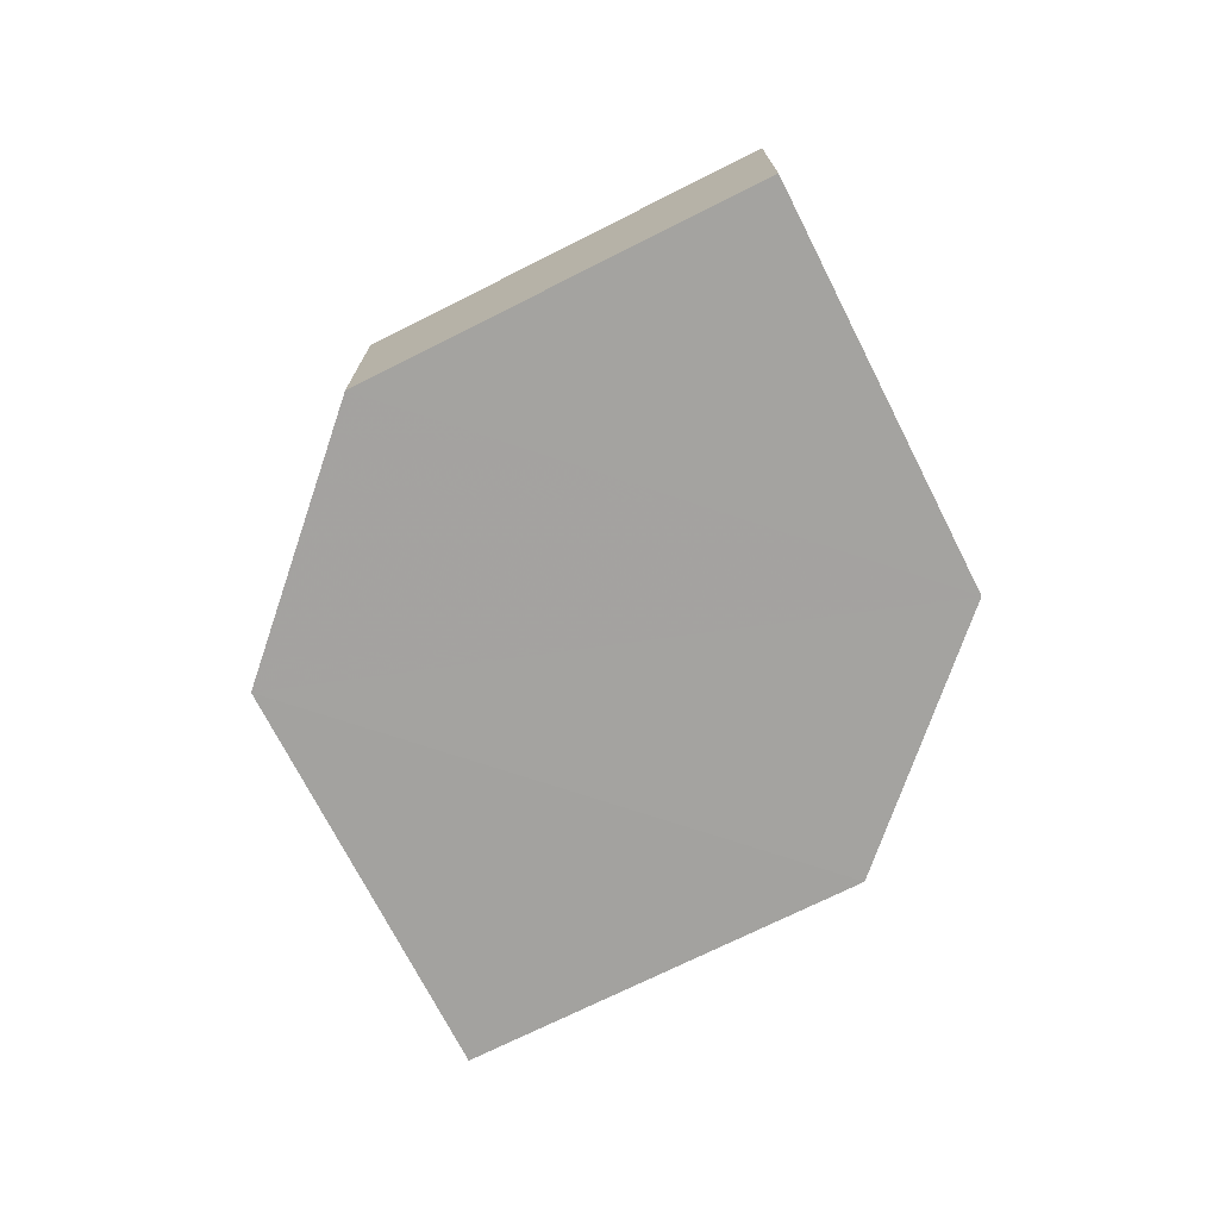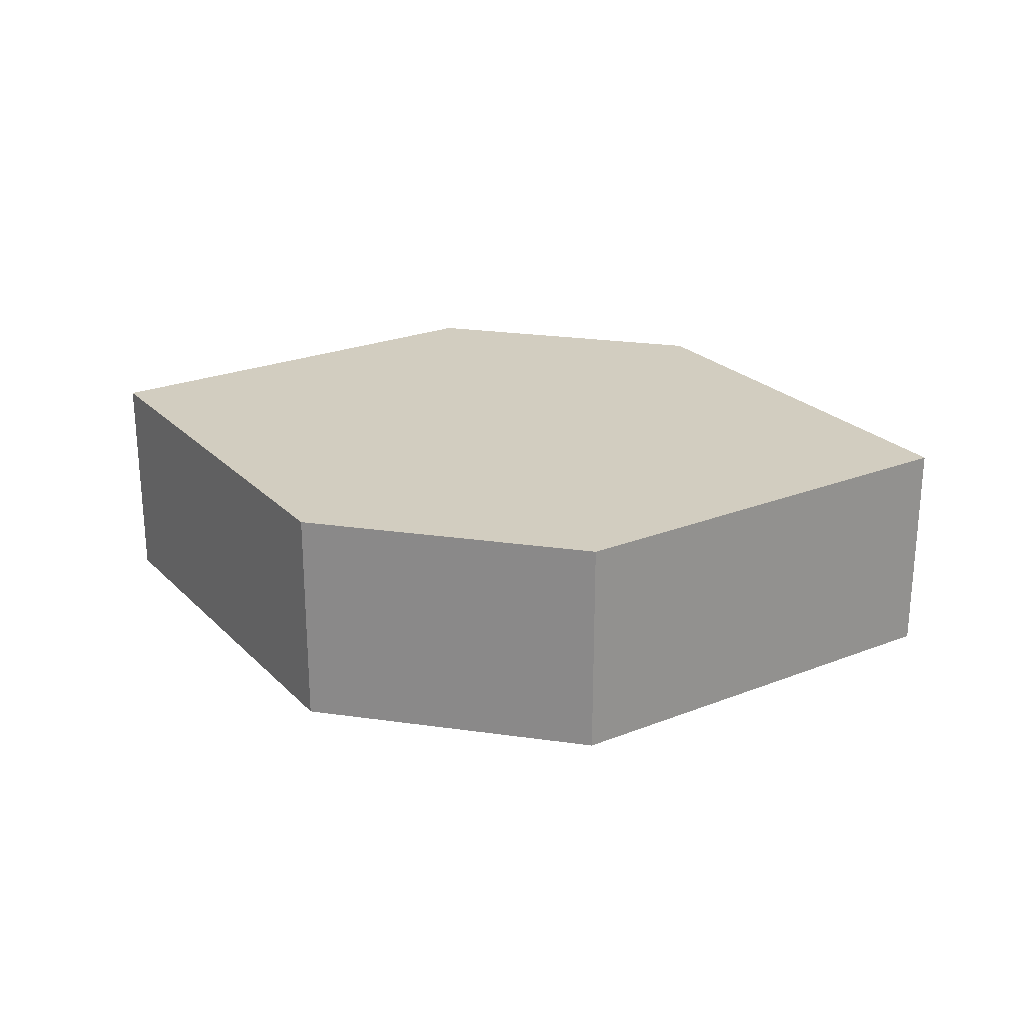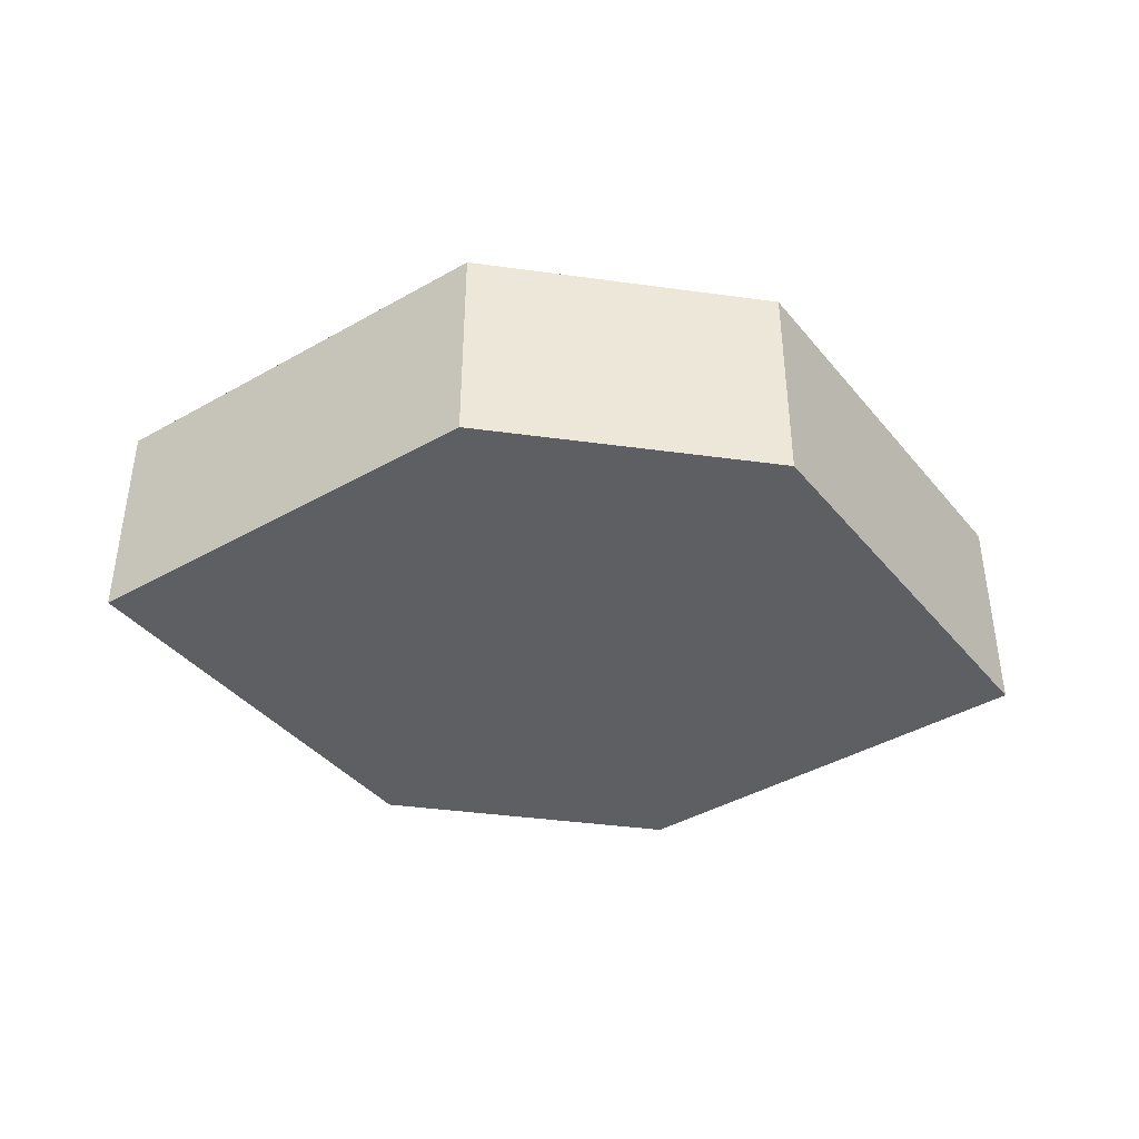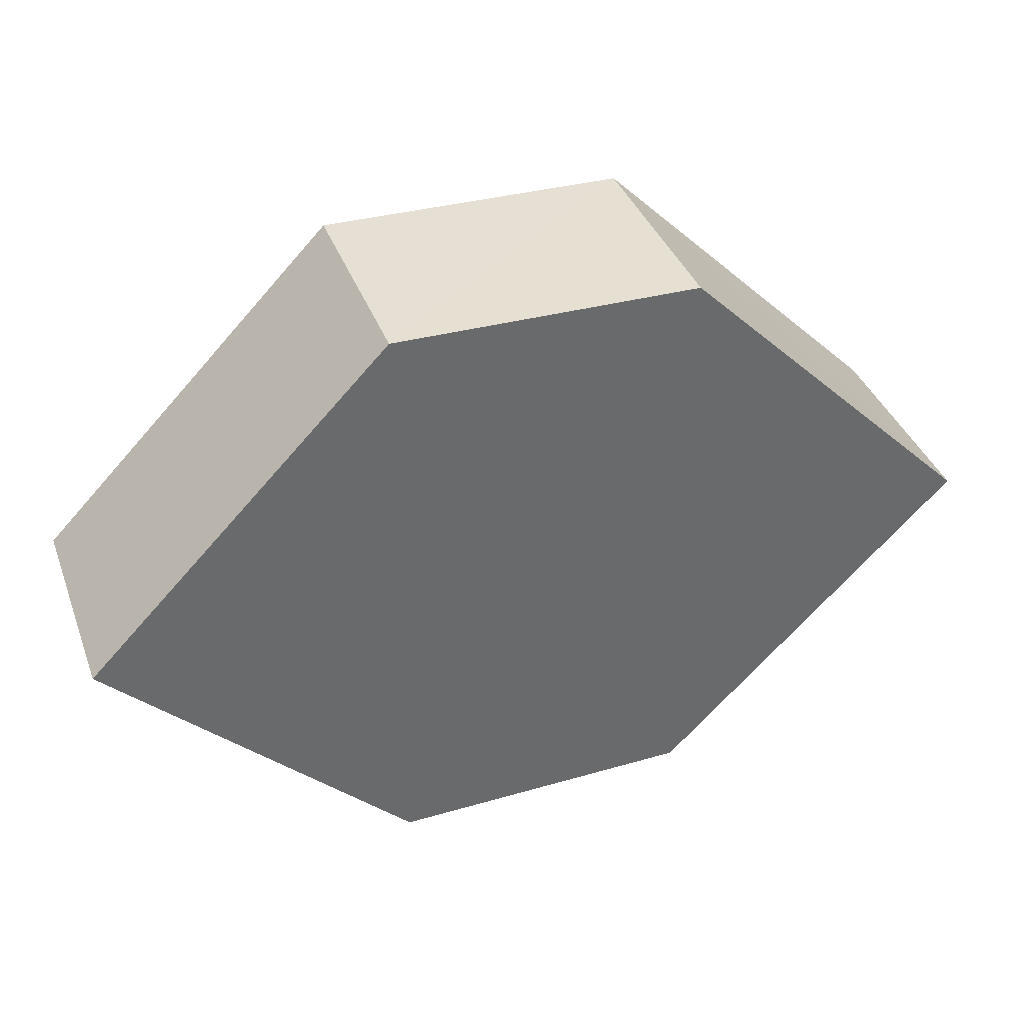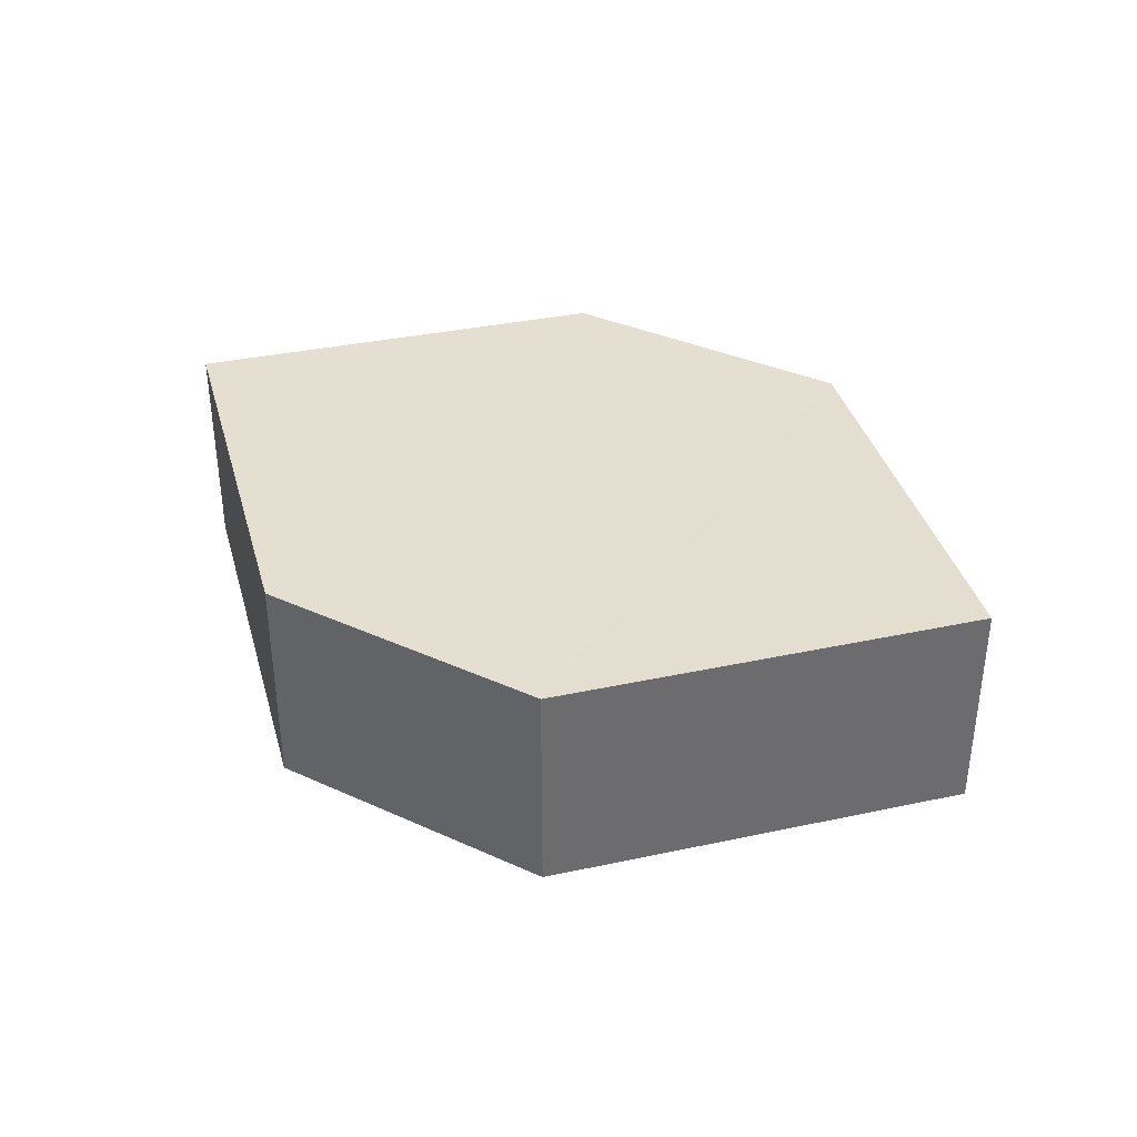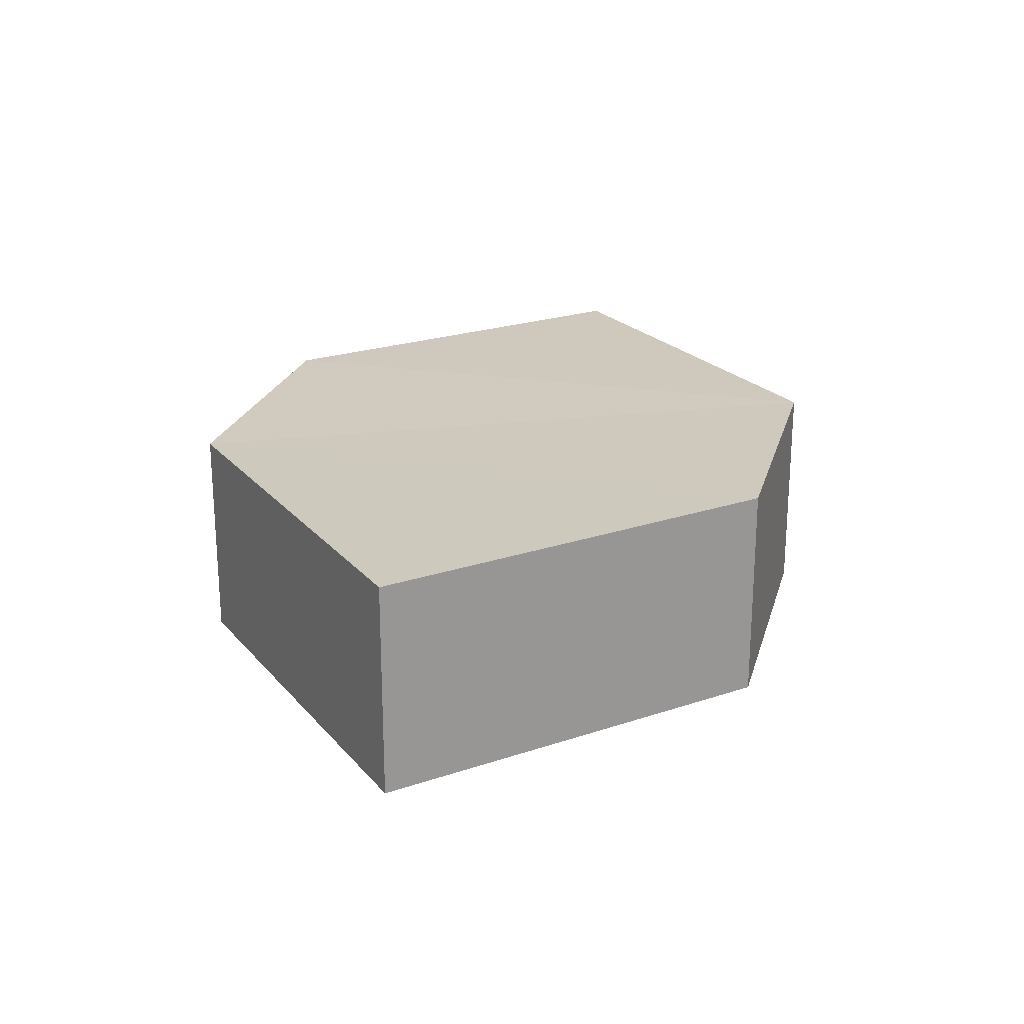
<metadata>
{"format":"obj","ext":"obj","renderer":"f3d","projection":"perspective","resolution":1024,"background":"white","views":[{"elev":-72.7,"azim":-108.4,"up":"+Z"},{"elev":24.6,"azim":12.4,"up":"+Z"},{"elev":-40.3,"azim":170.3,"up":"+Z"},{"elev":37.9,"azim":-19.4,"up":"+Y"},{"elev":36.6,"azim":-150.1,"up":"+Z"},{"elev":22.8,"azim":-75.0,"up":"+Z"}]}
</metadata>
<code>
o 3178
v 2242 1881 7.309
v 2242 1881 7.316
v 2242 1881 7.309
v 2242 1881 7.309
v 2242 1881 7.309
v 2242 1881 7.309
v 2242 1881 7.316
v 2242 1881 7.309
v 2242 1881 7.309
v 2242 1881 7.309
v 2242 1881 7.309
v 2242 1881 7.309
v 2242 1881 7.316
v 2242 1881 7.309
v 2242 1881 7.316
v 2242 1881 7.316
v 2242 1881 7.309
v 2242 1881 7.316
v 2242 1881 7.309
v 2242 1881 7.309
v 2242 1881 7.316
v 2242 1881 7.316
v 2242 1881 7.316
v 2242 1881 7.316
v 2242 1881 7.309
v 2242 1881 7.316
v 2242 1881 7.316
v 2242 1881 7.316
v 2242 1881 7.316
v 2242 1881 7.316
v 2242 1881 7.316
v 2242 1881 7.309
f 1 2 3
f 4 5 3
f 6 7 4
f 7 8 9
f 10 8 11
f 12 13 11
f 12 14 4
f 14 15 16
f 17 18 10
f 18 5 19
f 20 19 5
f 21 15 22
f 23 20 21
f 24 25 22
f 24 7 26
f 27 14 26
f 20 28 29
f 18 29 28
f 26 28 30
f 31 32 30

</code>
